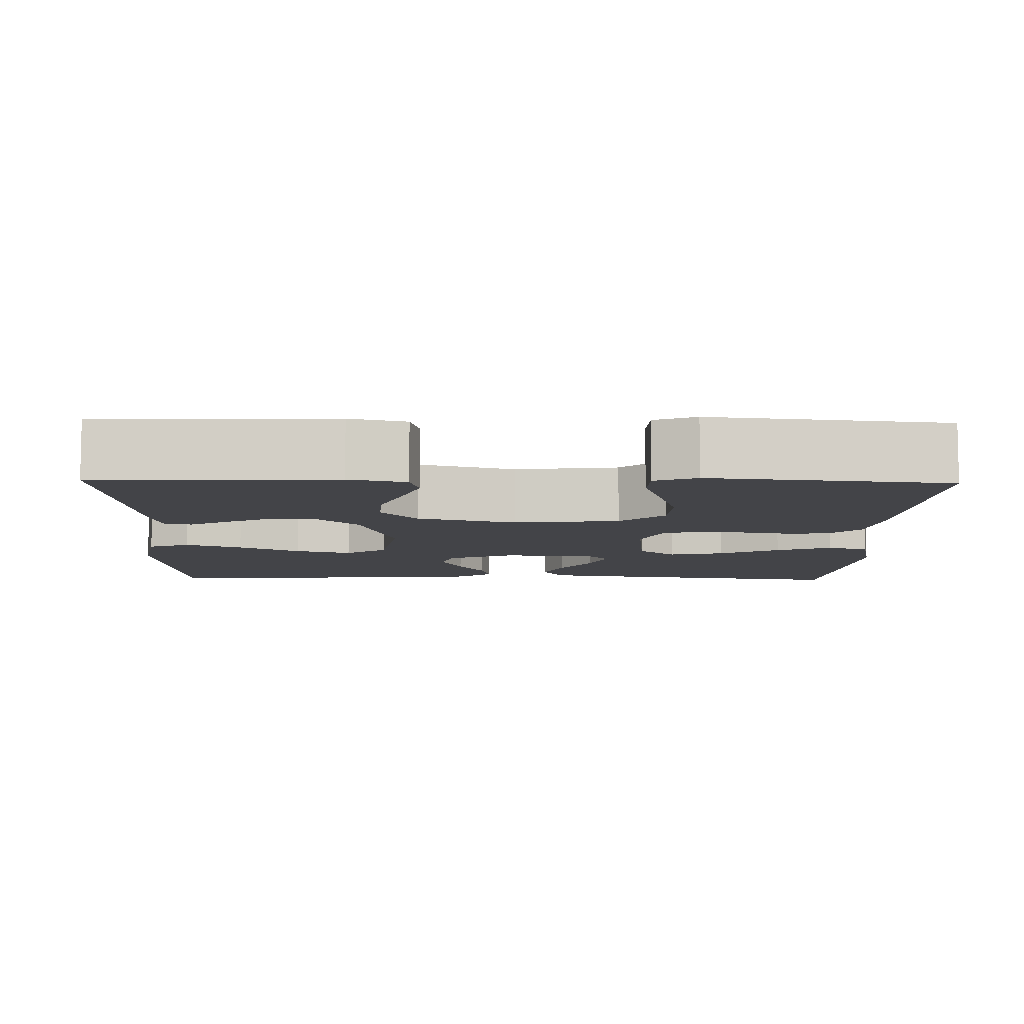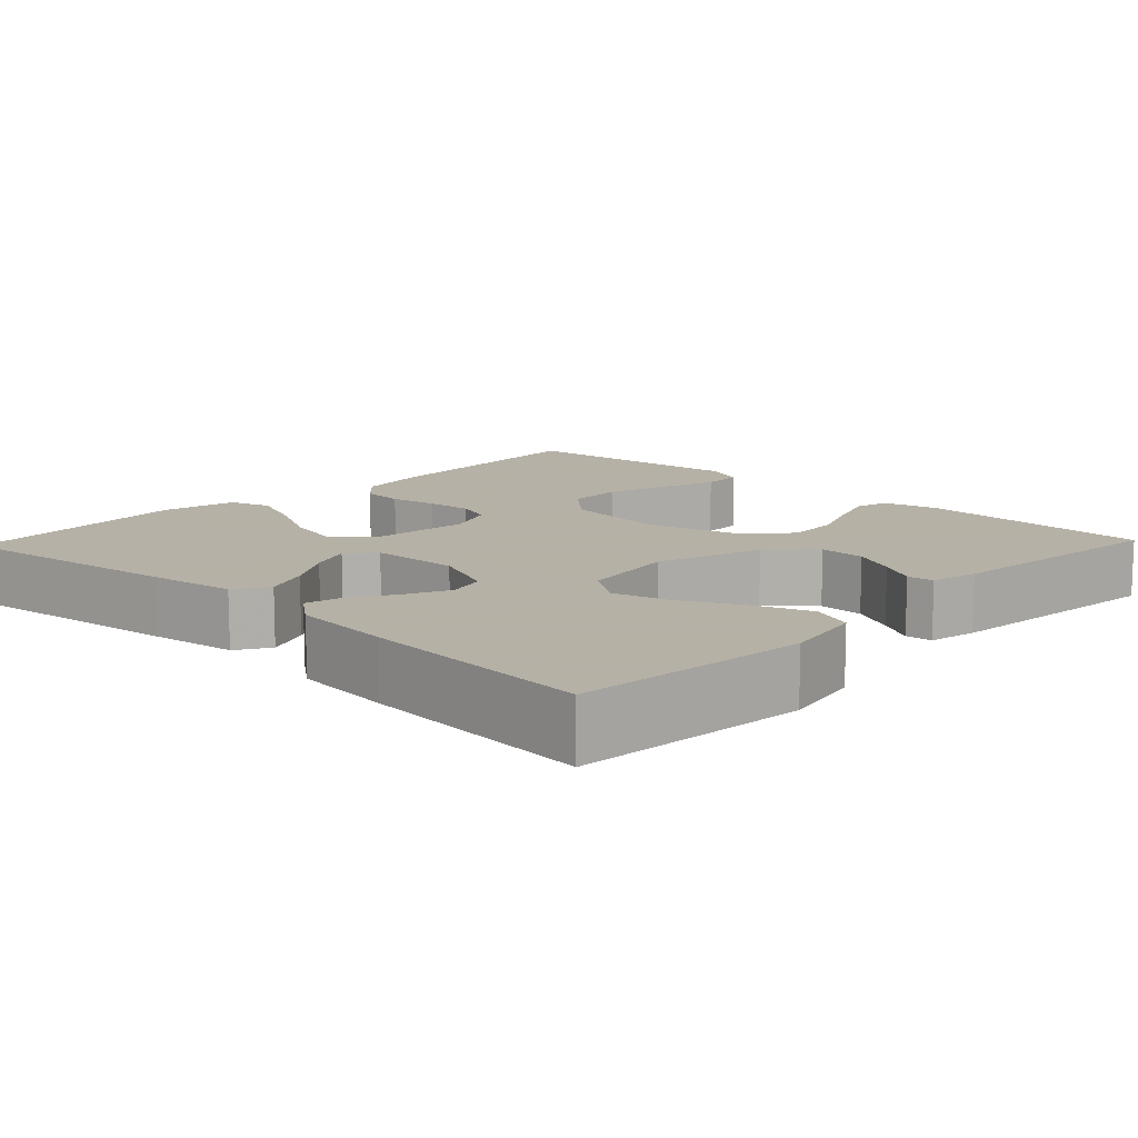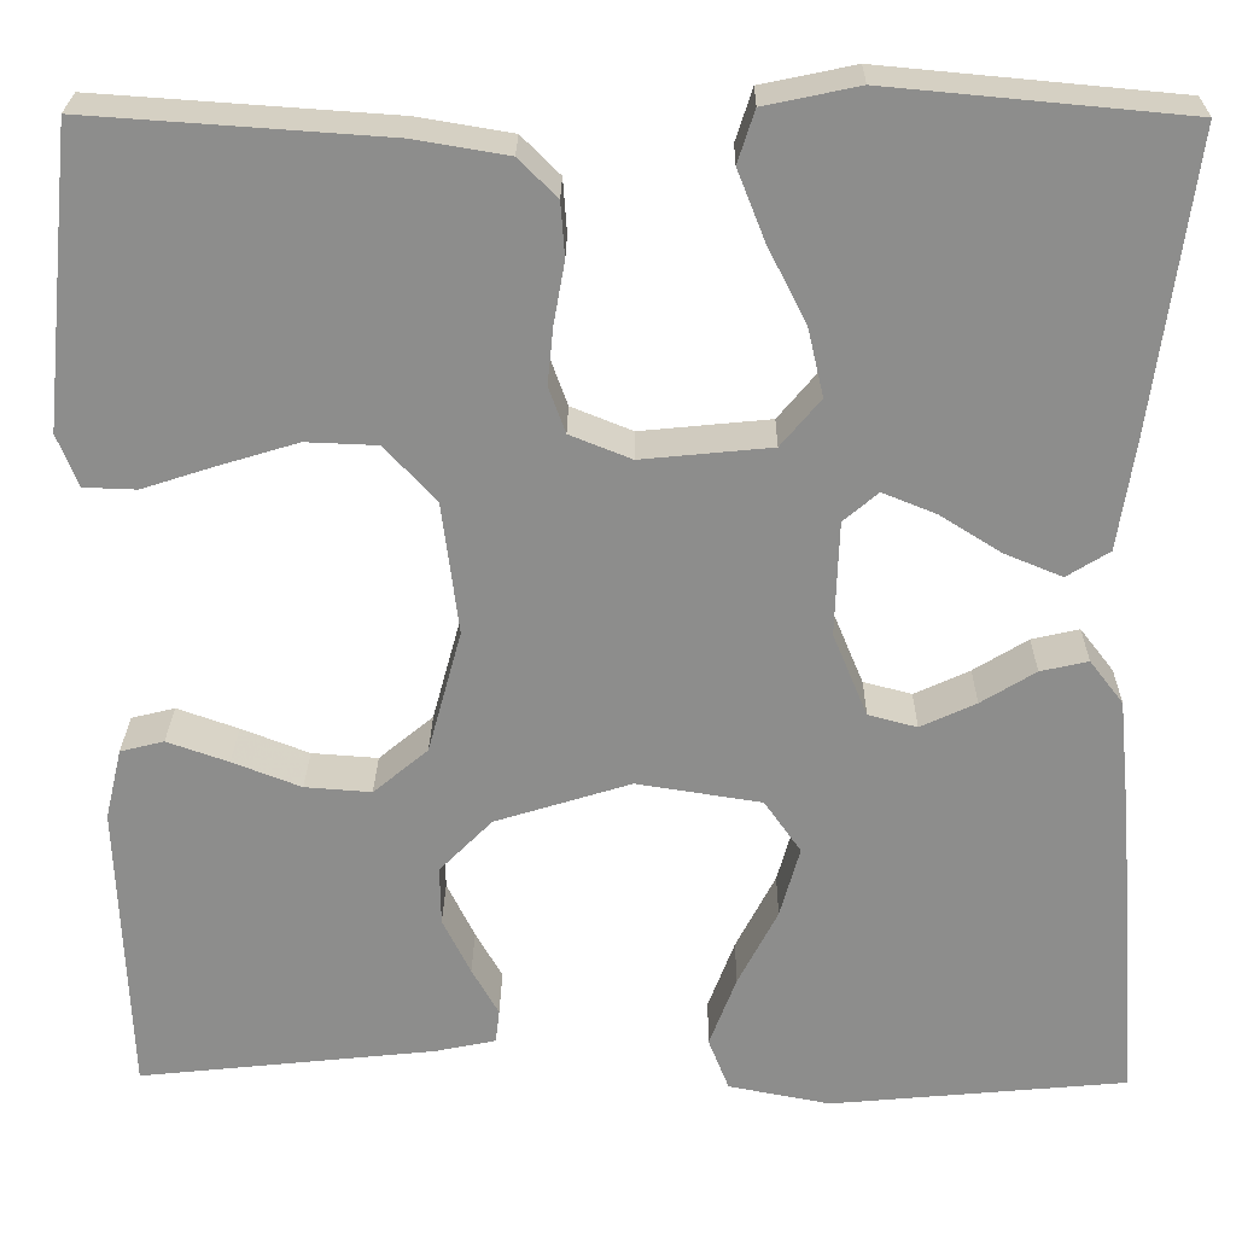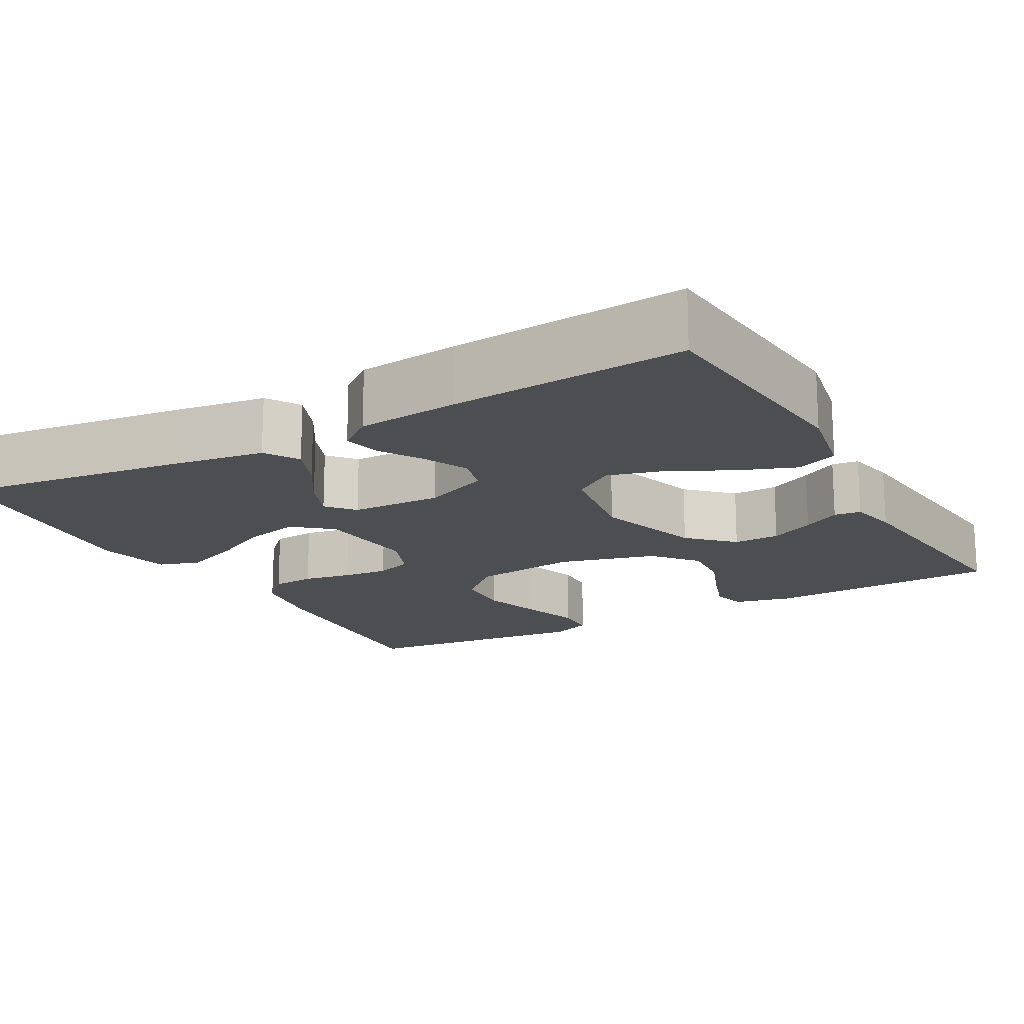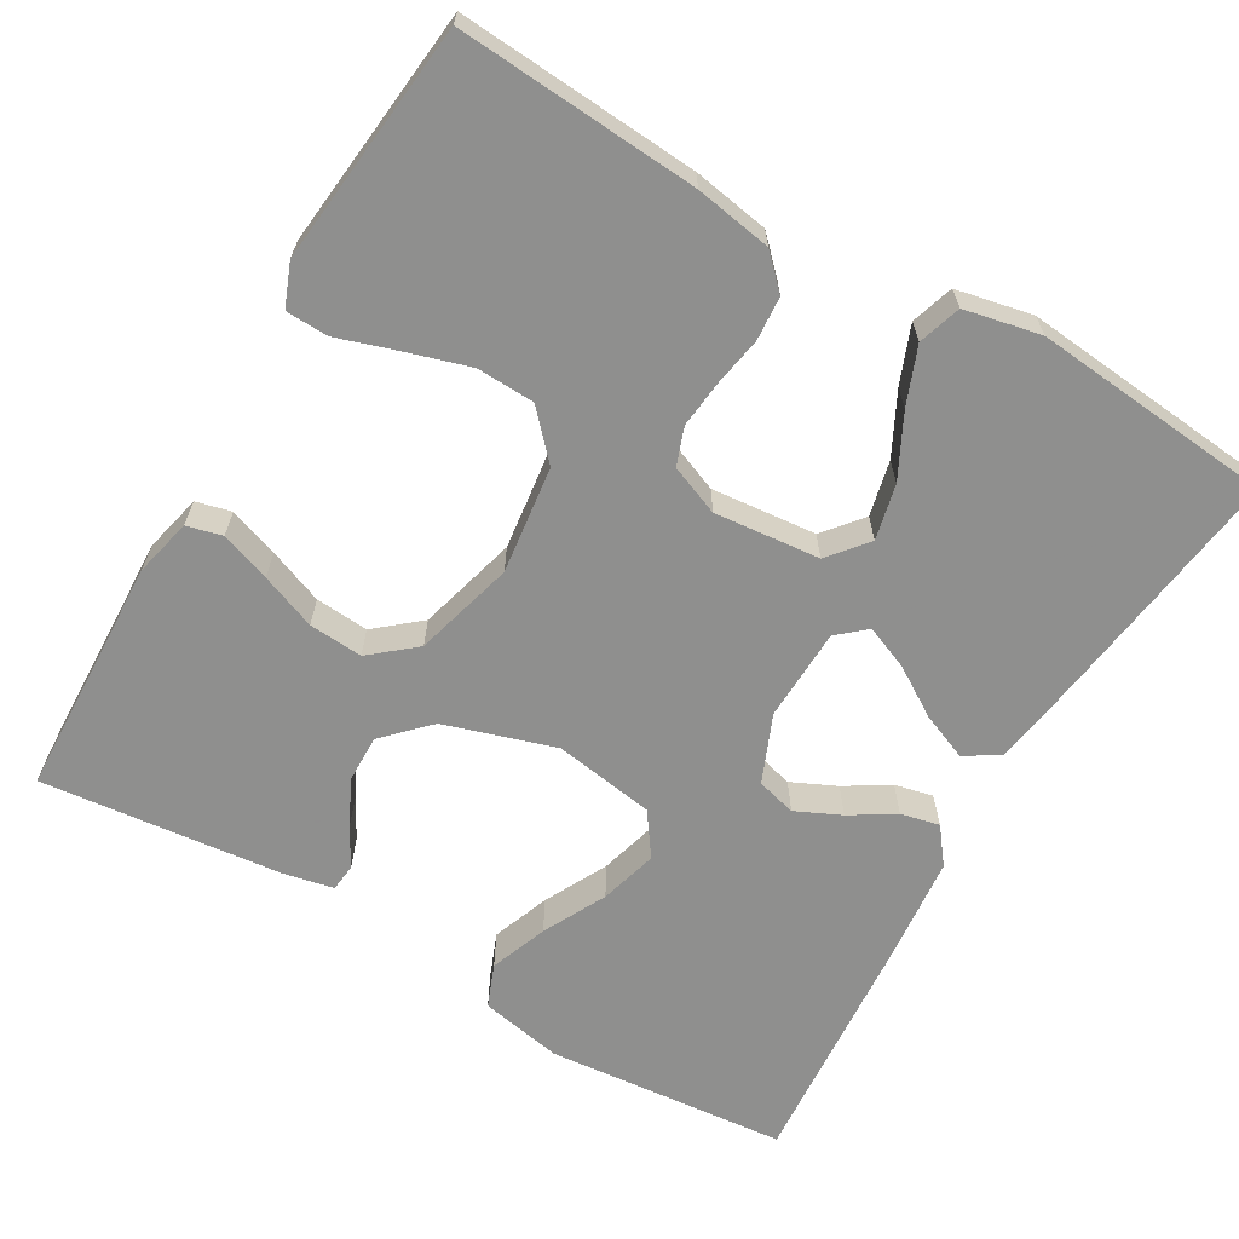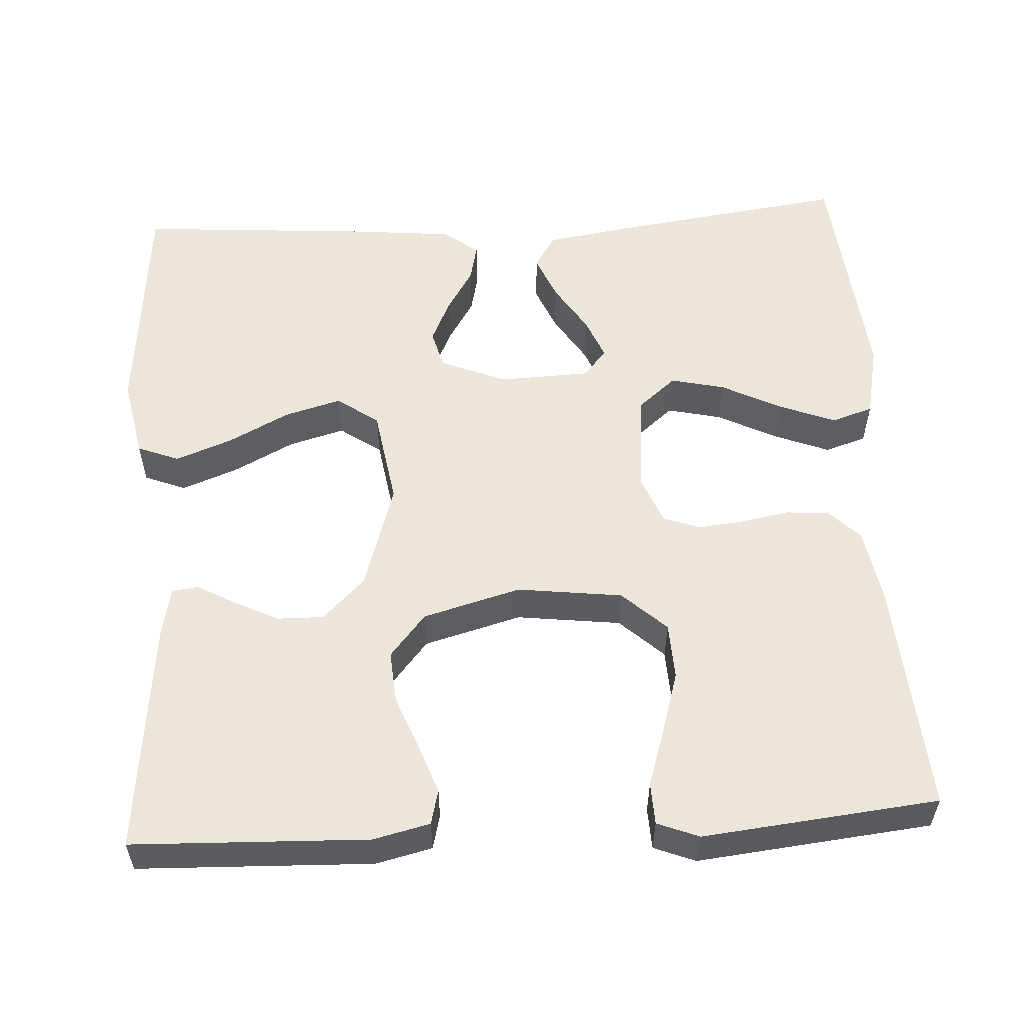
<metadata>
{"format":"obj","ext":"obj","renderer":"f3d","projection":"perspective","resolution":1024,"background":"white","views":[{"elev":-8.2,"azim":-91.3,"up":"+Y"},{"elev":12.1,"azim":133.6,"up":"+Y"},{"elev":25.4,"azim":0.7,"up":"+Z"},{"elev":-17.0,"azim":119.2,"up":"+Y"},{"elev":-65.1,"azim":-30.2,"up":"+Y"},{"elev":55.8,"azim":-93.4,"up":"+Y"}]}
</metadata>
<code>
v 0.5 0.07 -0.5
v 0.2 0.07 -0.528
v 0.097 0.07 -0.508
v 0.076 0.07 -0.455
v 0.103 0.07 -0.383
v 0.143 0.07 -0.305
v 0.163 0.07 -0.233
v 0.126 0.07 -0.18
v 0 0.07 -0.16
v -0.137 0.07 -0.203
v -0.19 0.07 -0.257
v -0.189 0.07 -0.316
v -0.161 0.07 -0.373
v -0.134 0.07 -0.421
v -0.138 0.07 -0.455
v -0.2 0.07 -0.468
v -0.5 0.07 -0.5
v -0.511 0.07 -0.2
v -0.494 0.07 -0.128
v -0.45 0.07 -0.117
v -0.388 0.07 -0.139
v -0.319 0.07 -0.166
v -0.252 0.07 -0.171
v -0.197 0.07 -0.125
v -0.163 0.07 0
v -0.18 0.07 0.134
v -0.232 0.07 0.19
v -0.304 0.07 0.193
v -0.383 0.07 0.169
v -0.457 0.07 0.145
v -0.51 0.07 0.147
v -0.531 0.07 0.2
v -0.5 0.07 0.5
v -0.2 0.07 0.479
v -0.105 0.07 0.463
v -0.066 0.07 0.424
v -0.062 0.07 0.369
v -0.073 0.07 0.307
v -0.079 0.07 0.249
v -0.062 0.07 0.202
v 0 0.07 0.177
v 0.131 0.07 0.19
v 0.171 0.07 0.238
v 0.155 0.07 0.307
v 0.116 0.07 0.384
v 0.088 0.07 0.455
v 0.105 0.07 0.508
v 0.2 0.07 0.528
v 0.5 0.07 0.5
v 0.46 0.07 0.2
v 0.443 0.07 0.088
v 0.4 0.07 0.061
v 0.342 0.07 0.085
v 0.28 0.07 0.124
v 0.226 0.07 0.146
v 0.191 0.07 0.116
v 0.187 0.07 0
v 0.222 0.07 -0.084
v 0.271 0.07 -0.097
v 0.327 0.07 -0.071
v 0.382 0.07 -0.037
v 0.43 0.07 -0.026
v 0.464 0.07 -0.07
v 0.477 0.07 -0.2
v 0.5 0 -0.5
v 0.2 0 -0.528
v 0.097 0 -0.508
v 0.076 0 -0.455
v 0.103 0 -0.383
v 0.143 0 -0.305
v 0.163 0 -0.233
v 0.126 0 -0.18
v 0 0 -0.16
v -0.137 0 -0.203
v -0.19 0 -0.257
v -0.189 0 -0.316
v -0.161 0 -0.373
v -0.134 0 -0.421
v -0.138 0 -0.455
v -0.2 0 -0.468
v -0.5 0 -0.5
v -0.511 0 -0.2
v -0.494 0 -0.128
v -0.45 0 -0.117
v -0.388 0 -0.139
v -0.319 0 -0.166
v -0.252 0 -0.171
v -0.197 0 -0.125
v -0.163 0 0
v -0.18 0 0.134
v -0.232 0 0.19
v -0.304 0 0.193
v -0.383 0 0.169
v -0.457 0 0.145
v -0.51 0 0.147
v -0.531 0 0.2
v -0.5 0 0.5
v -0.2 0 0.479
v -0.105 0 0.463
v -0.066 0 0.424
v -0.062 0 0.369
v -0.073 0 0.307
v -0.079 0 0.249
v -0.062 0 0.202
v 0 0 0.177
v 0.131 0 0.19
v 0.171 0 0.238
v 0.155 0 0.307
v 0.116 0 0.384
v 0.088 0 0.455
v 0.105 0 0.508
v 0.2 0 0.528
v 0.5 0 0.5
v 0.46 0 0.2
v 0.443 0 0.088
v 0.4 0 0.061
v 0.342 0 0.085
v 0.28 0 0.124
v 0.226 0 0.146
v 0.191 0 0.116
v 0.187 0 0
v 0.222 0 -0.084
v 0.271 0 -0.097
v 0.327 0 -0.071
v 0.382 0 -0.037
v 0.43 0 -0.026
v 0.464 0 -0.07
v 0.477 0 -0.2
f 60 61 62 63
f 59 60 63 64
f 58 59 64 1
f 51 52 53 54
f 51 54 55
f 50 51 55
f 49 50 55
f 48 49 55 56
f 44 45 46 47
f 44 47 48
f 43 44 48
f 35 36 37 38
f 35 38 39
f 34 35 39
f 33 34 39 40
f 29 30 31 32
f 28 29 32 33
f 27 28 33 40
f 19 20 21 22
f 17 18 19 22
f 17 22 23
f 16 17 23 24
f 13 14 15 16
f 12 13 16
f 11 12 16 24
f 3 4 5 6
f 3 6 7
f 58 1 2 3
f 58 3 7
f 57 58 7 8
f 43 48 56 57
f 42 43 57 8
f 41 42 8 9
f 26 27 40 41
f 25 26 41 9
f 10 11 24 25
f 9 10 25
f 127 126 125 124
f 128 127 124 123
f 65 128 123 122
f 118 117 116 115
f 119 118 115
f 119 115 114
f 119 114 113
f 120 119 113 112
f 111 110 109 108
f 112 111 108
f 112 108 107
f 102 101 100 99
f 103 102 99
f 103 99 98
f 104 103 98 97
f 96 95 94 93
f 97 96 93 92
f 104 97 92 91
f 86 85 84 83
f 86 83 82 81
f 87 86 81
f 88 87 81 80
f 80 79 78 77
f 80 77 76
f 88 80 76 75
f 70 69 68 67
f 71 70 67
f 67 66 65 122
f 71 67 122
f 72 71 122 121
f 121 120 112 107
f 72 121 107 106
f 73 72 106 105
f 105 104 91 90
f 73 105 90 89
f 89 88 75 74
f 89 74 73
f 1 65 66 2
f 2 66 67 3
f 3 67 68 4
f 4 68 69 5
f 5 69 70 6
f 6 70 71 7
f 7 71 72 8
f 8 72 73 9
f 9 73 74 10
f 10 74 75 11
f 11 75 76 12
f 12 76 77 13
f 13 77 78 14
f 14 78 79 15
f 15 79 80 16
f 16 80 81 17
f 17 81 82 18
f 18 82 83 19
f 19 83 84 20
f 20 84 85 21
f 21 85 86 22
f 22 86 87 23
f 23 87 88 24
f 24 88 89 25
f 25 89 90 26
f 26 90 91 27
f 27 91 92 28
f 28 92 93 29
f 29 93 94 30
f 30 94 95 31
f 31 95 96 32
f 32 96 97 33
f 33 97 98 34
f 34 98 99 35
f 35 99 100 36
f 36 100 101 37
f 37 101 102 38
f 38 102 103 39
f 39 103 104 40
f 40 104 105 41
f 41 105 106 42
f 42 106 107 43
f 43 107 108 44
f 44 108 109 45
f 45 109 110 46
f 46 110 111 47
f 47 111 112 48
f 48 112 113 49
f 49 113 114 50
f 50 114 115 51
f 51 115 116 52
f 52 116 117 53
f 53 117 118 54
f 54 118 119 55
f 55 119 120 56
f 56 120 121 57
f 57 121 122 58
f 58 122 123 59
f 59 123 124 60
f 60 124 125 61
f 61 125 126 62
f 62 126 127 63
f 63 127 128 64
f 64 128 65 1

</code>
